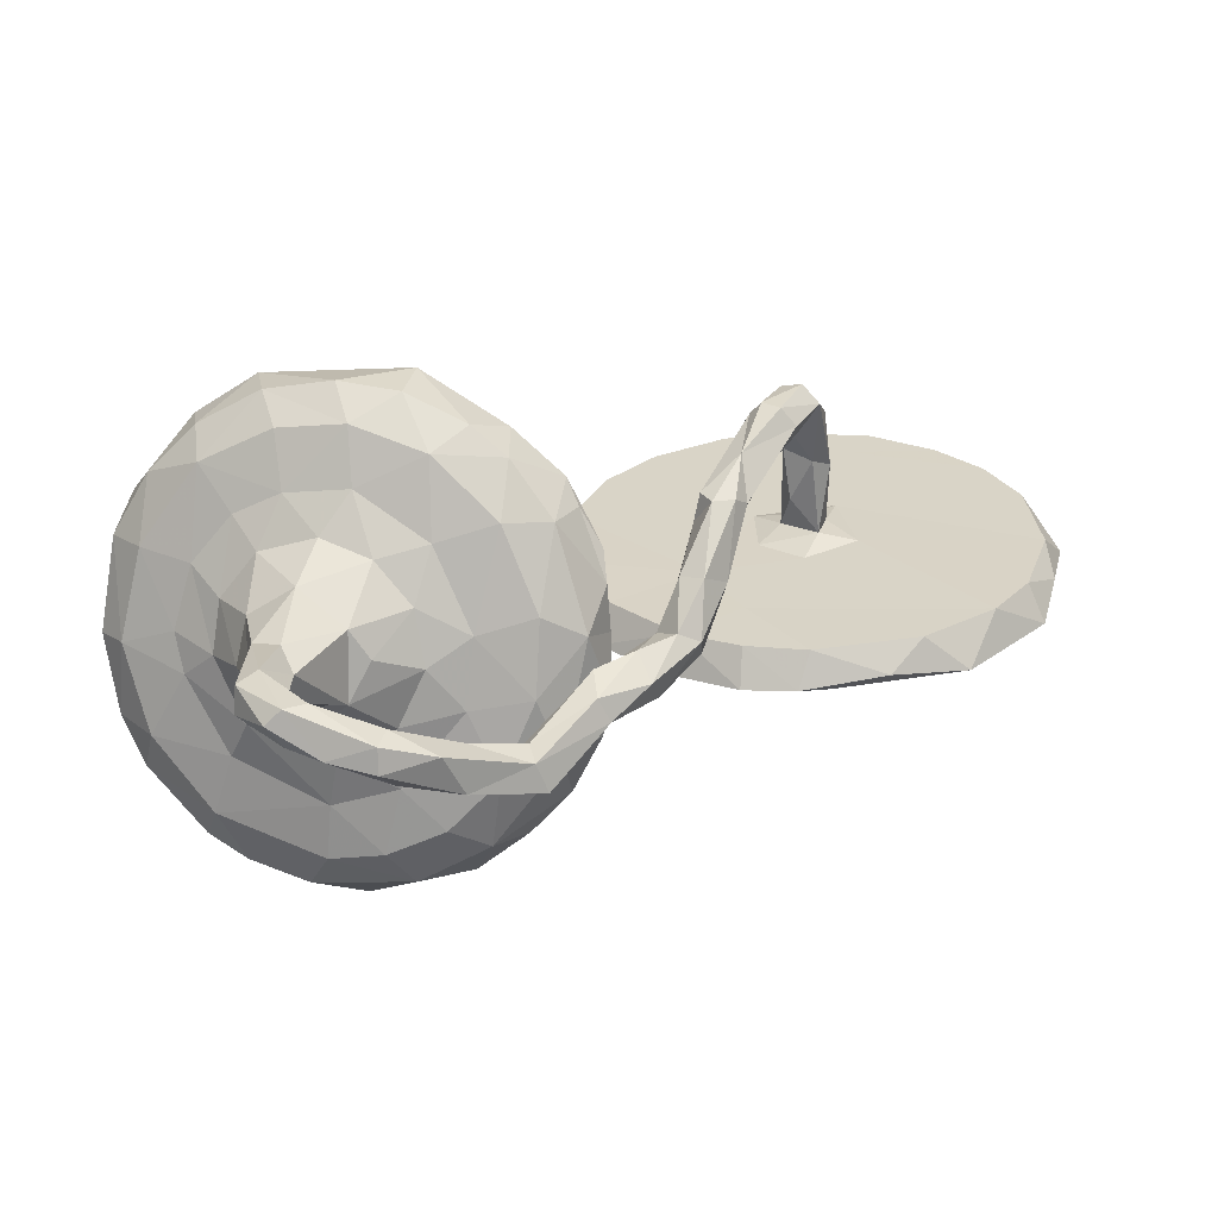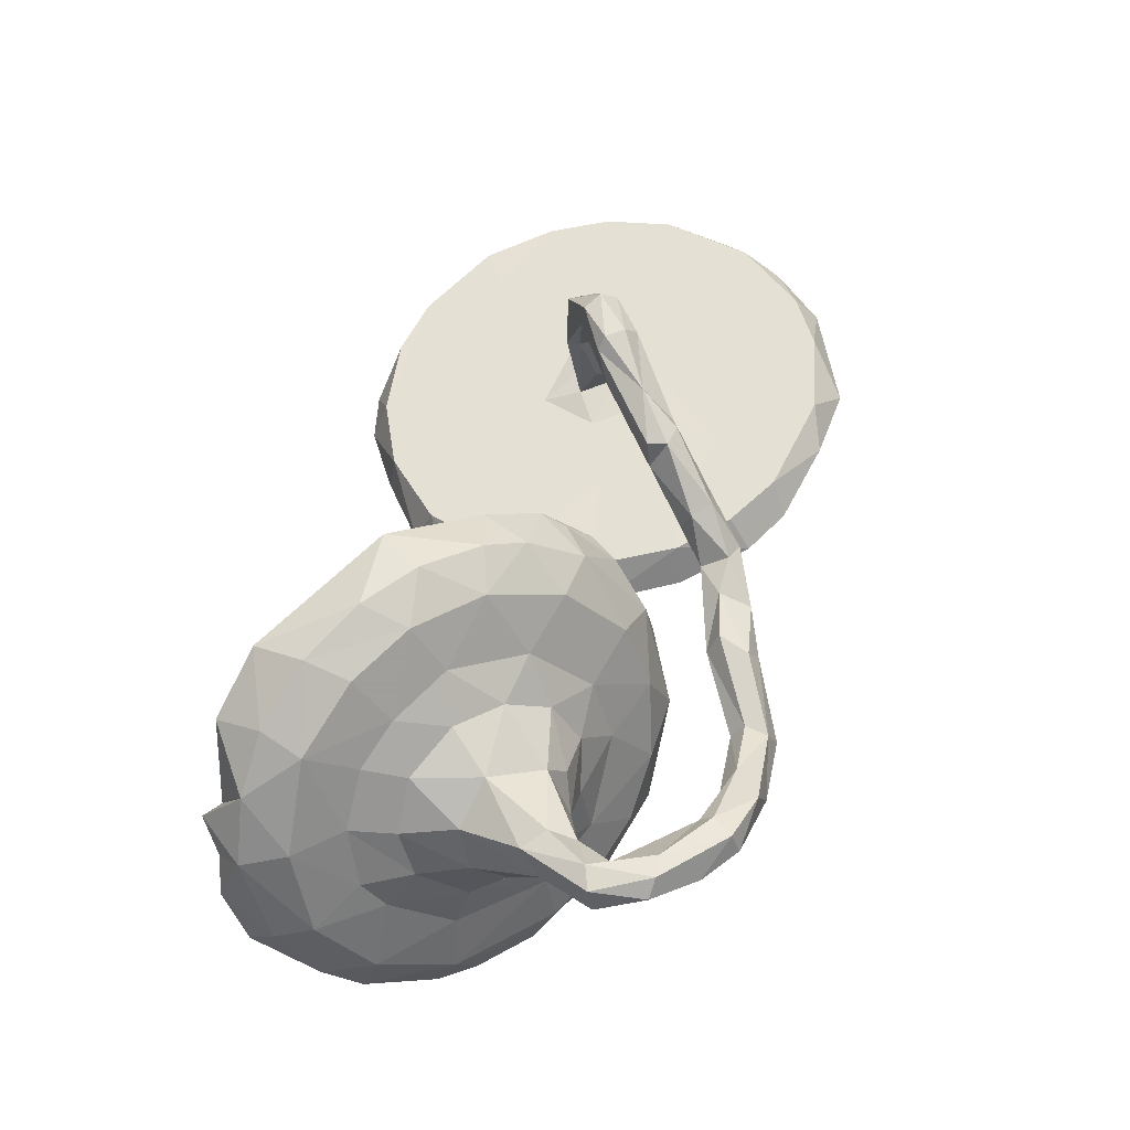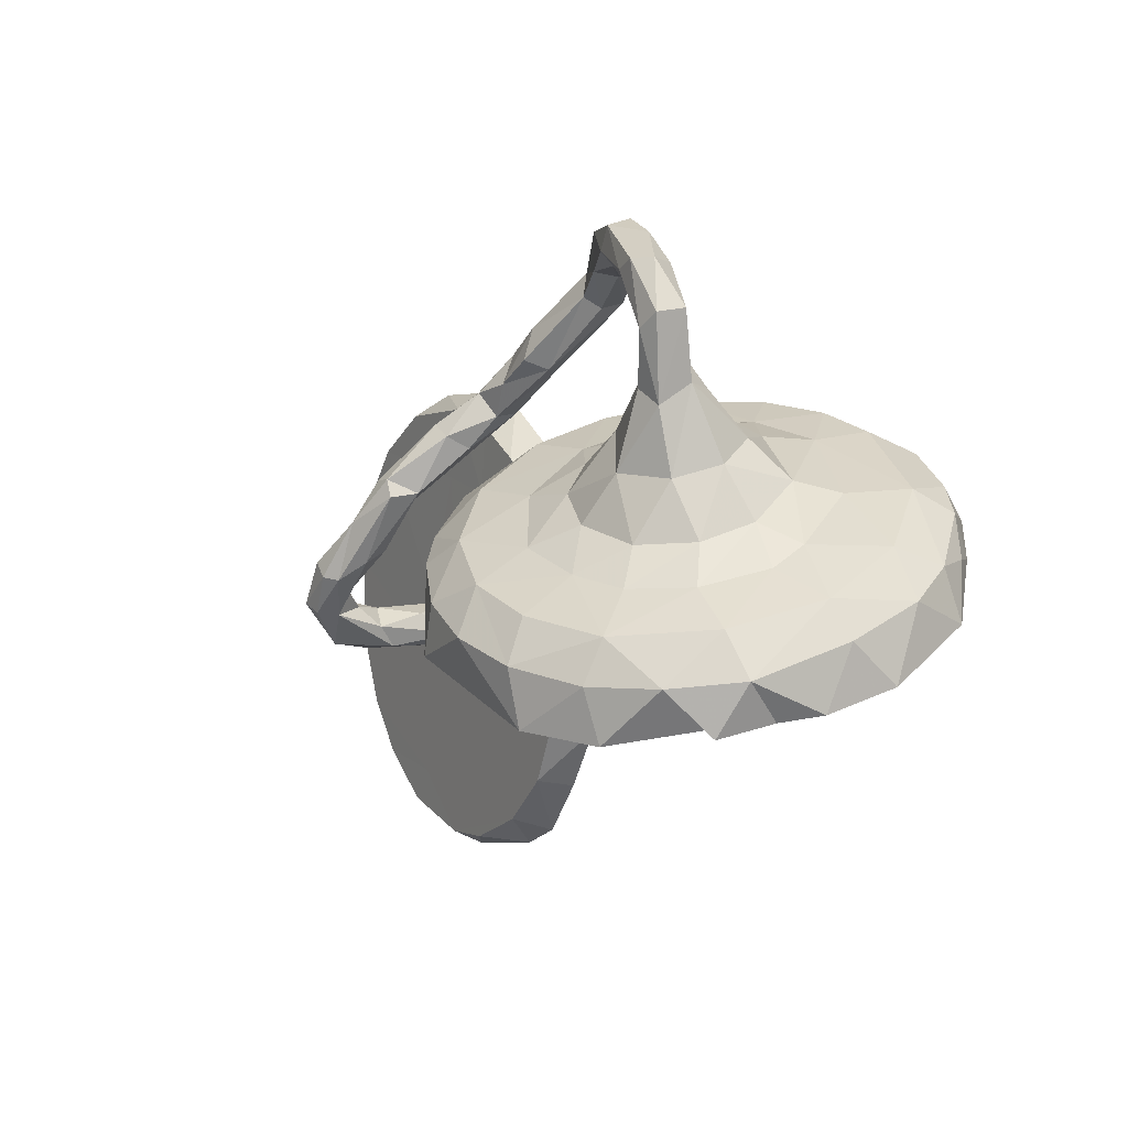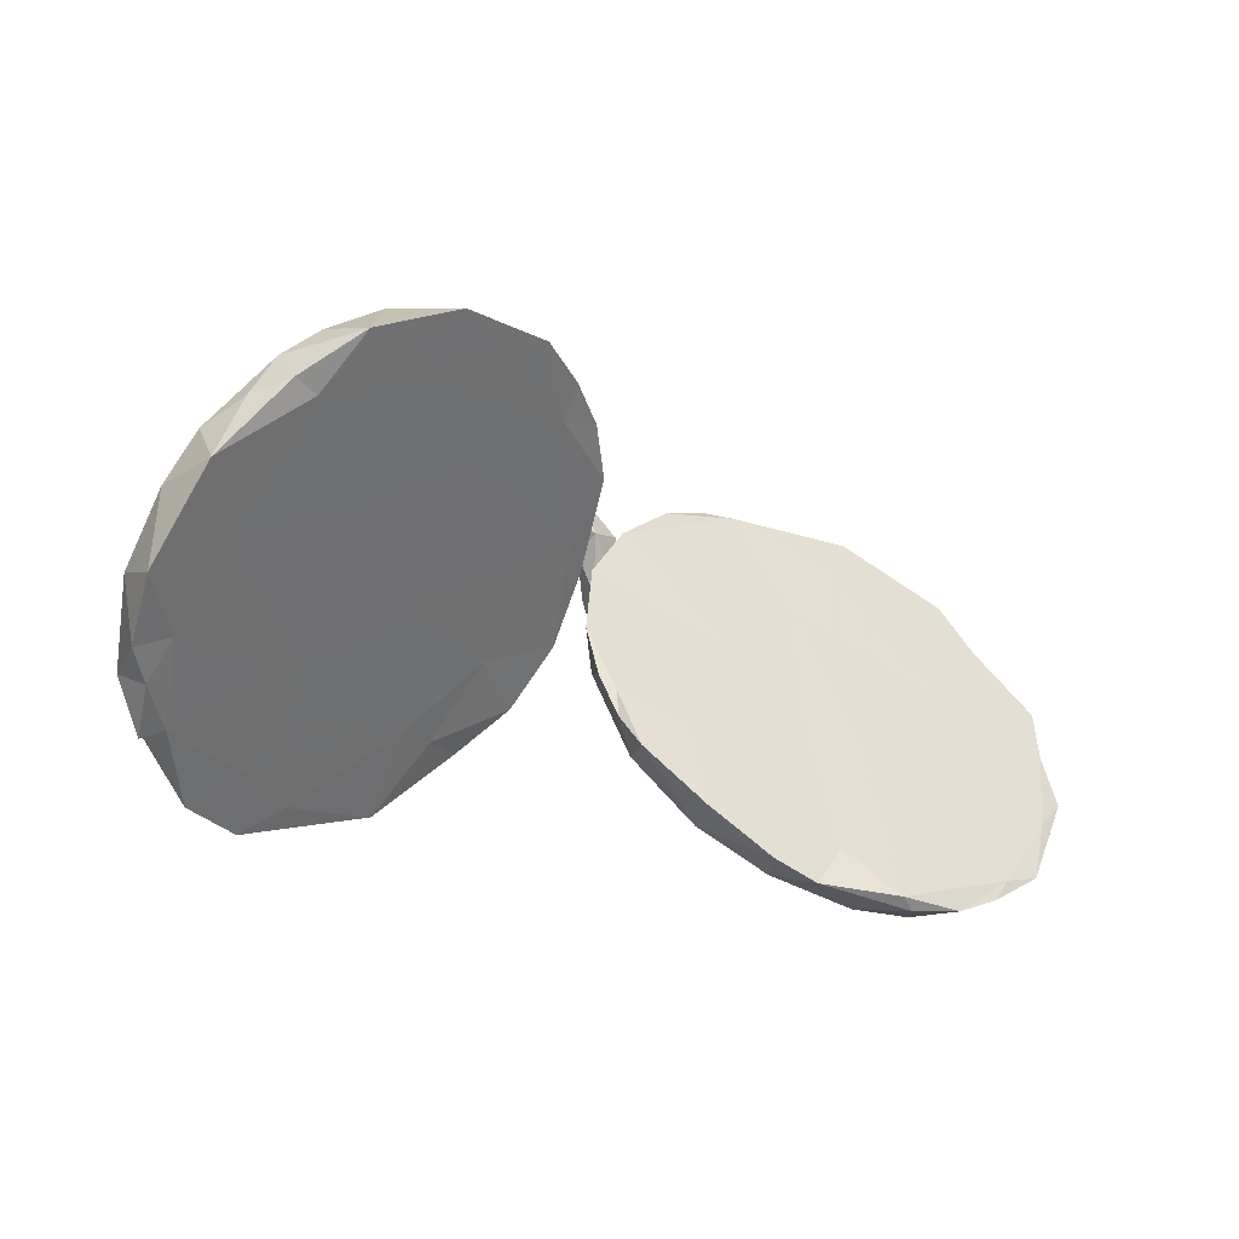
<metadata>
{"format":"obj","ext":"obj","renderer":"f3d","projection":"perspective","resolution":1024,"background":"white","views":[{"elev":38.3,"azim":160.8,"up":"+Z"},{"elev":60.1,"azim":107.8,"up":"+Z"},{"elev":-10.8,"azim":60.5,"up":"+Y"},{"elev":-39.8,"azim":152.1,"up":"+Y"}]}
</metadata>
<code>
v 0.4073 0.126 -0.4488
v 0.552 0.01854 -0.4424
v 0.5097 0.1355 -0.3845
v 0.3456 0.2262 -0.3519
v 0.5988 0.05991 -0.3702
v 0.4319 0.05646 -0.3663
v 0.4825 0.1701 -0.3062
v 0.6363 -0.06518 -0.3803
v 0.2351 0.2045 -0.3775
v 0.654 0.002456 -0.3439
v 0.2952 0.2541 -0.227
v 0.3021 0.1513 -0.3697
v 0.6877 -0.08006 -0.3268
v 0.5919 -0.06312 -0.3566
v 0.3555 0.1973 -0.1634
v 0.3947 0.2191 -0.2809
v 0.7176 -0.1899 -0.2975
v 0.6414 0.03705 -0.2704
v 0.1443 0.2269 -0.299
v 0.07115 0.2324 -0.2232
v 0.09814 0.2657 -0.1189
v 0.2231 0.2682 -0.27
v 0.2039 0.2636 -0.1334
v 0.4654 0.1477 -0.2093
v 0.6009 0.02587 -0.1638
v 0.7302 -0.1044 -0.2562
v 0.7166 -0.07871 -0.1705
v 0.2726 0.06308 -0.1941
v 0.5713 0.04383 -0.08782
v 0.1884 0.4796 0.02343
v 0.01041 0.2134 -0.1333
v 0.3478 0.4484 0.05738
v 0.1399 0.1875 -0.2426
v 0.7538 -0.1685 -0.1851
v 0.4475 0.1459 -0.1164
v 0.46 -0.0866 -0.1673
v 0.3206 0.4925 0.07137
v 0.4201 0.4583 0.09047
v 0.5497 0.1095 -0.01895
v 0.4788 0.1619 -0.02149
v 0.2922 0.1568 0.04236
v 0.3483 0.175 -0.05201
v 0.2046 0.4642 0.07458
v 0.2144 0.4188 0.007187
v 0.3533 0.4814 0.1466
v 0.2013 0.4214 0.07917
v 0.4273 0.1817 0.02511
v 0.3004 0.4319 0.1171
v 0.05268 0.3245 0.05506
v 0.4482 0.4771 0.1335
v 0.341 0.4153 0.09347
v 0.2154 0.4016 0.05162
v 0.7567 -0.2394 -0.05881
v 0.2381 0.1976 -0.02898
v 0.5196 0.4312 0.1432
v 0.4236 0.4005 0.1524
v 0.5643 0.3678 0.1315
v 0.04708 0.3636 0.04405
v 0.4443 0.4087 0.1095
v 0.4435 0.4599 0.1745
v 0.1318 0.2345 -0.005936
v -0.2658 0.3718 0.01344
v -0.1838 0.328 0.003498
v 0.5516 0.2319 0.1064
v -0.4152 0.3997 0.02824
v 0.591 0.3633 0.1775
v 0.4191 0.423 0.1728
v -0.323 0.3737 0.003759
v -0.008208 0.1988 -0.05883
v 0.5338 0.3246 0.1348
v 0.06482 0.4094 0.07256
v -0.03432 0.3553 0.05279
v 0.7327 -0.1733 -0.03642
v 0.6207 0.2795 0.1401
v 0.548 0.179 0.05391
v -0.5566 0.4057 0.004834
v 0.08628 0.3201 0.08264
v 0.08139 0.3925 0.1125
v 0.6473 -0.07525 -0.05302
v 0.01558 0.1372 -0.01855
v -0.08755 0.2255 -0.01536
v -0.515 0.3059 -0.01257
v 0.5615 0.3652 0.2039
v -0.01541 0.3716 0.09796
v 0.2631 -0.05589 0.00926
v 0.5208 0.3593 0.1998
v -0.2982 0.3394 0.06549
v -0.2023 0.2847 0.05777
v 0.6474 -0.2187 -0.1692
v -0.01998 0.1007 -0.03355
v 0.6011 -0.03776 0.004496
v 0.5384 0.2841 0.1554
v -0.1208 0.209 0.0473
v 0.5139 0.2201 0.1424
v 0.5777 0.05373 0.0457
v 0.5797 0.1753 0.1046
v -0.06135 0.2661 0.1075
v 0.06885 0.3362 0.1231
v -0.7415 0.3139 -0.016
v -0.01238 0.3125 0.1215
v -0.4851 0.368 0.06595
v 0.6493 -0.1182 0.007594
v 0.6116 0.2679 0.1877
v 0.7444 -0.3006 -0.1478
v 0.5709 0.251 0.1938
v 0.2082 0.1516 0.0839
v -0.2532 0.02874 -0.05223
v -0.05108 0.06692 0.02463
v -0.1172 0.3214 0.1164
v -0.4186 0.1529 -0.03566
v 0.3788 0.1591 0.08681
v 0.5608 0.1369 0.1536
v -0.07435 0.2807 0.06146
v -0.07964 0.3105 0.1342
v -0.1731 0.1898 0.1413
v 0.003273 -0.04967 -0.05874
v -0.3685 0.2227 0.04359
v 0.4076 0.1342 0.1381
v -0.7257 0.27 0.04306
v -0.02771 0.1428 0.02482
v -0.7954 0.2157 -0.03393
v -0.2529 0.1693 0.0376
v -0.04096 -0.1777 -0.08186
v -0.1237 0.3071 0.08131
v 0.5216 0.1715 0.167
v -0.01411 -0.1502 -0.07155
v 0.2918 0.1032 0.1282
v 0.45 -0.2161 0.05374
v 0.6655 -0.3109 -0.04006
v -0.6345 0.3291 0.05554
v -0.03775 -0.08926 0.00012
v -0.1912 0.241 0.1586
v 0.5739 -0.0734 0.09016
v 0.5482 0.0272 0.1235
v -0.4142 0.04787 0.01378
v 0.7216 -0.3474 -0.0332
v -0.232 0.02705 0.01414
v -0.392 -0.04972 -0.06889
v -0.03881 0.07268 0.1469
v 0.1053 0.1782 0.1159
v -0.8085 0.2189 -0.006851
v -0.8912 0.09388 -0.05702
v -0.0468 -0.2251 -0.07667
v -0.6736 0.06679 -0.05646
v 0.678 -0.3582 0.02591
v -0.3595 -0.02712 0.002221
v -0.07536 -0.2867 -0.1001
v -0.1115 0.231 0.1825
v -0.871 -0.02577 -0.01036
v -0.1617 -0.2137 -0.09064
v 0.6032 -0.1504 0.1142
v -0.526 0.02349 0.00674
v 0.02864 0.1933 0.06767
v -0.1435 0.2584 0.1903
v -0.1802 -0.3769 -0.1183
v -0.1105 0.2139 0.1375
v -0.8812 -0.01747 -0.07583
v 0.505 -0.07365 0.168
v 0.7074 -0.3039 0.09096
v -0.02952 0.1187 0.1059
v 0.3382 0.03715 0.1886
v 0.04709 0.08461 0.2266
v -0.1716 0.1351 0.209
v -0.4619 -0.004451 0.01995
v -0.1955 -0.3701 -0.05124
v 0.6752 -0.224 0.1139
v 0.4679 0.04672 0.1749
v -0.826 0.1433 0.01898
v -0.5449 -0.1162 -0.01756
v -0.4707 -0.08336 0.003077
v 0.2438 0.05017 0.2065
v -0.4979 -0.1518 -0.08875
v -0.8965 -0.1218 -0.08734
v -0.394 -0.1329 -0.0165
v 0.5268 -0.1482 0.1975
v -0.09233 -0.2575 -0.02989
v -0.4148 -0.3861 -0.1258
v 0.09275 -0.01532 0.1398
v -0.8418 -0.1913 -0.1038
v -0.2862 -0.4507 -0.1334
v 0.411 -0.02865 0.2051
v -0.6611 -0.3089 -0.05257
v -0.517 -0.4538 -0.1397
v -0.4187 -0.06968 0.005791
v 0.6532 -0.3862 0.1187
v -0.004218 -0.01117 0.2406
v -0.7342 -0.3493 -0.1277
v 0.1945 -0.1407 0.2244
v -0.8569 -0.1503 -0.03088
v -0.453 -0.0281 0.1572
v -0.3663 -0.4696 -0.1288
v 0.447 -0.1174 0.2419
v -0.01131 0.03236 0.2078
v -0.8011 -0.3189 -0.1194
v -0.6335 -0.439 -0.1277
v -0.4959 -0.04899 0.009056
v -0.5478 -0.4603 -0.119
v -0.8106 -0.2555 -0.0474
v -0.3166 -0.4312 -0.06444
v -0.7086 -0.3937 -0.1257
v 0.136 0.07856 0.2412
v 0.6171 -0.3664 0.1059
v 0.5614 -0.2307 0.2545
v -0.5717 -0.4373 -0.07197
v -0.2222 0.1323 0.1951
v -0.7232 -0.3606 -0.06243
v -0.2571 0.1536 0.2385
v -0.2424 0.1509 0.2038
v -0.1928 0.1593 0.2612
v -0.1855 0.125 0.257
v -0.4643 -0.4543 -0.07193
v -0.4192 -0.03755 0.07973
v 0.4484 -0.3175 0.2187
v -0.2312 0.1656 0.2604
v -0.2813 0.0478 0.2213
v -0.4154 -0.07032 0.1657
v 0.3429 -0.05934 0.2639
v -0.2835 0.02083 0.2585
v -0.3427 0.049 0.2308
v -0.4936 -0.04272 0.1322
v -0.2697 0.09044 0.2931
v -0.4876 -0.1013 0.1583
v -0.3843 -0.01696 0.2475
v -0.3905 -0.06029 0.2637
v -0.4034 0.01707 0.2597
v -0.437 -0.1023 0.1295
v -0.4523 -0.01262 0.2847
v 0.6343 -0.3142 0.1974
v -0.42 -0.03631 0.21
v 0.1302 -0.1151 0.2605
v 0.06584 -0.08774 0.3057
v -0.3231 -0.008493 0.2954
v 0.09536 -0.002747 0.306
v 0.2194 -0.03093 0.3225
v -0.487 -0.0648 0.2306
v -0.3858 0.04477 0.2908
v -0.3406 -0.001672 0.3188
v -0.451 -0.1048 0.2442
v 0.3567 -0.3012 0.297
v -0.3624 0.02877 0.3218
v 0.3254 -0.209 0.3766
v 0.534 -0.3917 0.245
v 0.4372 -0.1863 0.3227
v 0.3284 -0.1231 0.3464
v 0.1425 -0.06003 0.3436
v 0.5461 -0.3054 0.2803
v -0.4287 -0.03711 0.314
v 0.2309 -0.1411 0.3766
v -0.3991 -0.05767 0.3036
v 0.4364 -0.2661 0.3485
v 0.1848 -0.2198 0.3651
v 0.4236 -0.3607 0.3208
f 204 169 182
f 194 200 206
f 200 195 206
f 192 217 244
f 203 192 243
f 186 230 231
f 202 185 228
f 207 208 219
f 214 207 221
f 215 163 218
f 205 163 215
f 208 205 219
f 218 163 210
f 218 210 232
f 232 210 221
f 207 219 236
f 219 205 215
f 184 212 216
f 212 190 216
f 184 216 226
f 216 190 229
f 190 220 227
f 220 196 222
f 199 204 211
f 182 189 198
f 182 198 206
f 204 182 206
f 204 197 211
f 191 199 211
f 206 195 204
f 195 197 204
f 234 233 245
f 244 234 248
f 234 245 248
f 244 217 234
f 192 244 243
f 250 244 241
f 244 250 243
f 250 203 243
f 246 203 250
f 245 233 231
f 230 251 231
f 245 231 251
f 230 188 251
f 188 239 251
f 175 158 192
f 158 181 192
f 181 217 192
f 167 181 158
f 181 161 217
f 161 171 217
f 157 179 173
f 179 157 172
f 155 180 177
f 157 144 172
f 142 144 157
f 165 155 147
f 150 147 155
f 177 138 155
f 150 155 138
f 138 177 172
f 176 165 147
f 141 142 168
f 141 121 142
f 77 98 100
f 97 77 100
f 84 114 100
f 84 109 114
f 95 96 134
f 134 96 112
f 94 118 125
f 112 105 125
f 112 103 105
f 105 94 125
f 105 92 94
f 103 66 83
f 103 83 105
f 83 86 105
f 81 90 107
f 110 68 107
f 82 68 110
f 99 76 82
f 76 99 130
f 68 81 107
f 65 76 101
f 76 68 82
f 65 68 76
f 89 104 129
f 72 124 109
f 78 100 98
f 94 47 118
f 96 74 112
f 74 103 112
f 92 105 86
f 236 219 225
f 225 219 223
f 219 215 223
f 220 222 235
f 224 216 229
f 213 242 239
f 213 202 242
f 228 246 242
f 242 202 228
f 221 207 236
f 221 236 240
f 237 221 240
f 240 236 227
f 223 215 218
f 232 221 237
f 224 218 232
f 229 190 227
f 229 227 225
f 223 229 225
f 229 223 224
f 236 225 227
f 223 218 224
f 224 232 249
f 227 220 235
f 222 226 238
f 226 224 238
f 235 222 238
f 238 224 249
f 226 216 224
f 241 244 248
f 248 245 251
f 241 248 251
f 251 239 252
f 252 250 241
f 251 252 241
f 239 242 252
f 242 246 252
f 246 250 252
f 235 238 247
f 227 235 247
f 232 237 249
f 240 227 247
f 238 249 247
f 237 240 247
f 237 247 249
f 28 36 85
f 28 85 80
f 69 120 153
f 81 93 90
f 69 31 120
f 31 80 120
f 81 63 93
f 93 63 88
f 68 63 81
f 62 87 88
f 63 62 88
f 65 62 68
f 87 65 101
f 62 65 87
f 61 140 106
f 54 61 106
f 61 153 140
f 61 21 153
f 69 153 21
f 72 113 124
f 102 79 91
f 73 79 102
f 79 29 91
f 29 95 91
f 47 41 111
f 54 106 41
f 49 77 97
f 113 49 97
f 84 72 109
f 113 58 49
f 72 58 113
f 71 72 84
f 58 72 71
f 54 23 61
f 23 21 61
f 25 29 79
f 35 47 40
f 42 41 47
f 54 41 42
f 15 54 42
f 47 35 42
f 39 40 75
f 39 35 40
f 40 47 75
f 77 44 52
f 49 44 77
f 44 49 58
f 30 44 58
f 44 51 52
f 44 32 51
f 46 52 48
f 43 46 48
f 43 78 46
f 71 78 43
f 30 71 43
f 30 58 71
f 51 32 59
f 32 38 59
f 52 51 48
f 51 59 56
f 32 37 38
f 45 37 43
f 37 30 43
f 59 57 70
f 38 57 59
f 50 45 60
f 55 50 60
f 55 38 50
f 57 38 55
f 50 37 45
f 38 37 50
f 17 26 34
f 36 14 89
f 6 36 28
f 21 20 31
f 35 39 29
f 8 10 13
f 139 178 186
f 196 152 169
f 196 169 170
f 217 171 234
f 148 154 209
f 106 201 171
f 201 140 162
f 171 201 234
f 151 175 203
f 166 151 203
f 228 159 166
f 166 203 228
f 214 132 207
f 115 163 205
f 132 115 208
f 209 154 214
f 132 208 207
f 163 148 209
f 160 139 193
f 162 160 193
f 139 186 193
f 186 178 230
f 178 85 188
f 178 188 230
f 85 128 188
f 202 145 185
f 208 115 205
f 212 164 190
f 190 164 220
f 164 196 220
f 170 184 226
f 196 170 222
f 170 226 222
f 174 184 170
f 176 174 165
f 169 168 149
f 174 170 169
f 165 174 199
f 12 6 33
f 9 12 33
f 22 9 19
f 19 9 33
f 10 5 18
f 18 7 24
f 18 3 7
f 5 3 18
f 7 16 24
f 4 11 16
f 11 4 22
f 14 2 8
f 2 5 10
f 8 2 10
f 6 2 14
f 2 3 5
f 1 2 6
f 2 1 3
f 1 6 12
f 3 1 4
f 9 1 12
f 4 1 9
f 9 22 4
f 7 4 16
f 3 4 7
f 129 145 202
f 129 202 128
f 139 80 178
f 120 80 139
f 160 120 139
f 115 156 163
f 156 148 163
f 159 73 166
f 73 102 166
f 102 151 166
f 106 140 201
f 162 153 160
f 140 153 162
f 156 97 148
f 97 114 148
f 154 132 214
f 148 114 154
f 154 109 132
f 151 133 175
f 133 158 175
f 134 167 158
f 133 134 158
f 167 161 181
f 161 127 171
f 118 127 161
f 127 106 171
f 112 125 167
f 118 161 167
f 167 125 118
f 121 144 142
f 110 138 172
f 144 110 172
f 121 82 144
f 123 126 143
f 124 115 132
f 113 97 156
f 134 112 167
f 20 33 31
f 26 27 34
f 27 18 25
f 137 122 135
f 117 130 152
f 107 150 138
f 129 136 145
f 136 159 145
f 145 159 185
f 117 152 135
f 122 117 135
f 119 141 168
f 130 119 152
f 119 168 152
f 135 152 164
f 146 135 164
f 137 135 146
f 146 164 184
f 176 137 174
f 131 137 176
f 143 126 176
f 126 131 176
f 147 143 176
f 169 152 168
f 164 152 196
f 184 164 212
f 174 146 184
f 137 146 174
f 150 123 147
f 123 143 147
f 25 24 29
f 24 35 29
f 35 24 15
f 35 15 42
f 15 23 54
f 32 30 37
f 30 32 44
f 89 14 17
f 17 13 26
f 8 17 14
f 8 13 17
f 6 14 36
f 33 6 28
f 19 33 20
f 26 18 27
f 26 10 18
f 13 10 26
f 18 24 25
f 24 16 15
f 15 16 11
f 15 11 23
f 22 21 23
f 11 22 23
f 22 20 21
f 22 19 20
f 95 39 96
f 39 75 96
f 95 29 39
f 118 47 111
f 77 46 98
f 46 78 98
f 52 46 77
f 78 84 100
f 78 71 84
f 75 64 96
f 75 47 64
f 64 47 94
f 64 74 96
f 92 64 94
f 70 64 92
f 59 70 56
f 48 56 67
f 45 48 67
f 74 66 103
f 55 83 66
f 57 66 74
f 64 57 74
f 57 55 66
f 70 57 64
f 56 70 92
f 86 56 92
f 55 60 83
f 67 56 86
f 60 67 86
f 86 83 60
f 60 45 67
f 89 17 104
f 104 17 34
f 33 28 80
f 31 69 21
f 34 53 104
f 34 73 53
f 34 27 73
f 27 79 73
f 27 25 79
f 51 56 48
f 45 43 48
f 31 33 80
f 177 180 191
f 163 209 210
f 183 177 191
f 173 179 194
f 179 187 194
f 173 194 198
f 157 149 142
f 194 187 200
f 198 194 206
f 200 187 195
f 195 183 197
f 183 191 197
f 197 191 211
f 201 162 233
f 201 233 234
f 175 192 203
f 228 203 246
f 221 209 214
f 210 209 221
f 162 193 186
f 162 186 233
f 188 213 239
f 188 128 213
f 128 202 213
f 185 159 228
f 179 172 187
f 173 198 189
f 180 165 199
f 191 180 199
f 199 174 204
f 172 183 187
f 149 173 189
f 149 157 173
f 180 155 165
f 174 169 204
f 169 149 182
f 149 189 182
f 142 149 168
f 172 177 183
f 110 107 138
f 82 110 144
f 121 99 82
f 119 99 141
f 126 116 131
f 123 116 126
f 107 116 123
f 150 107 123
f 130 99 119
f 131 108 137
f 116 108 131
f 107 90 116
f 90 108 116
f 101 130 117
f 101 76 130
f 108 93 137
f 93 122 137
f 87 117 122
f 93 108 90
f 118 111 127
f 97 100 114
f 127 41 106
f 111 41 127
f 95 134 133
f 91 95 133
f 91 133 151
f 102 91 151
f 113 115 124
f 109 124 132
f 114 109 154
f 159 53 73
f 87 101 117
f 122 88 87
f 93 88 122
f 115 113 156
f 233 186 231
f 153 120 160
f 178 80 85
f 85 36 128
f 36 89 128
f 89 129 128
f 104 53 136
f 104 136 129
f 53 159 136
f 68 62 63
f 141 99 121
f 187 183 195

</code>
